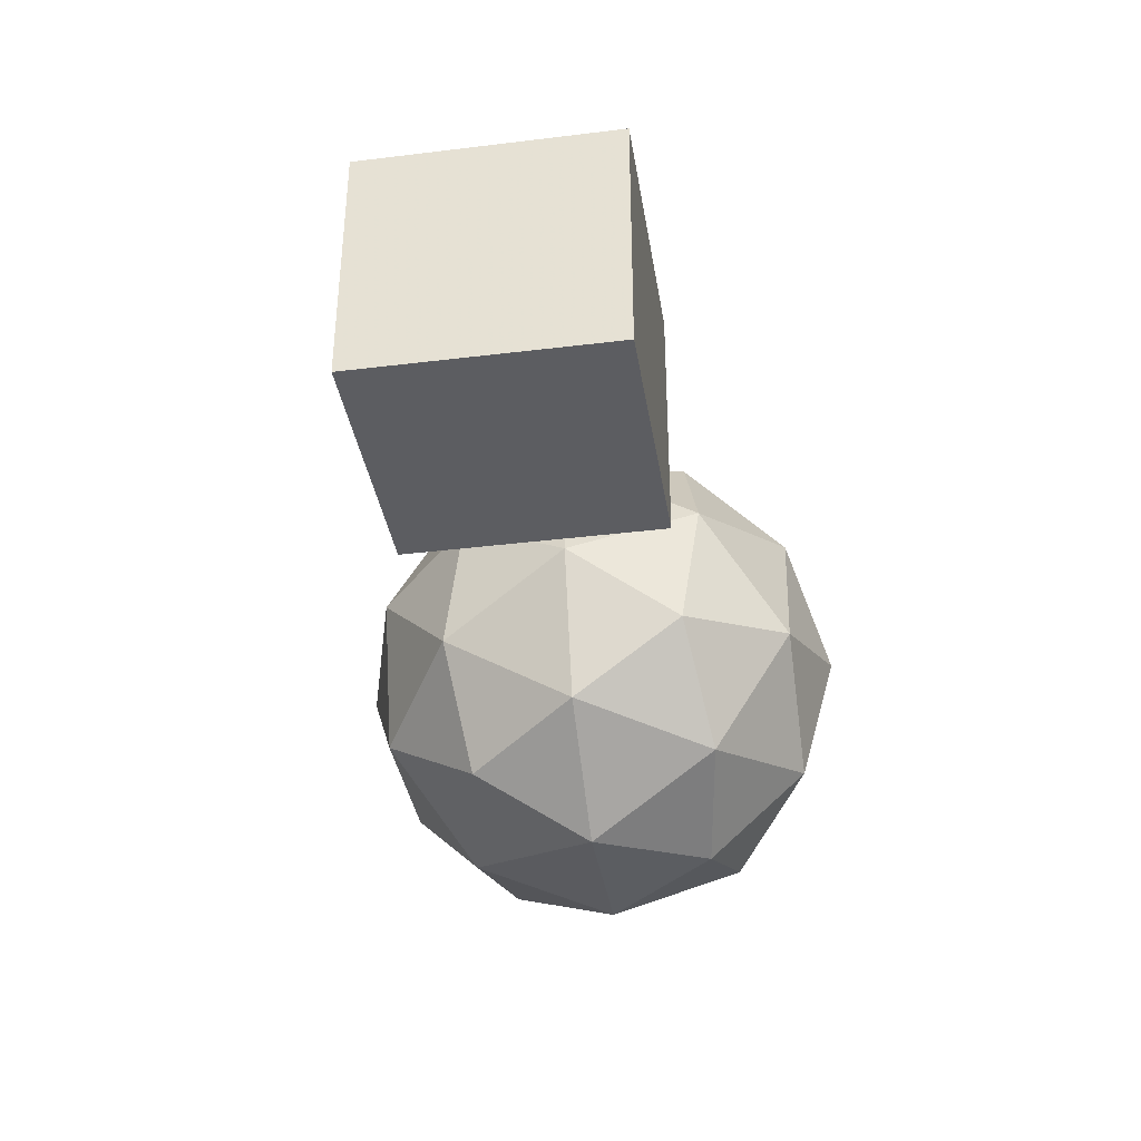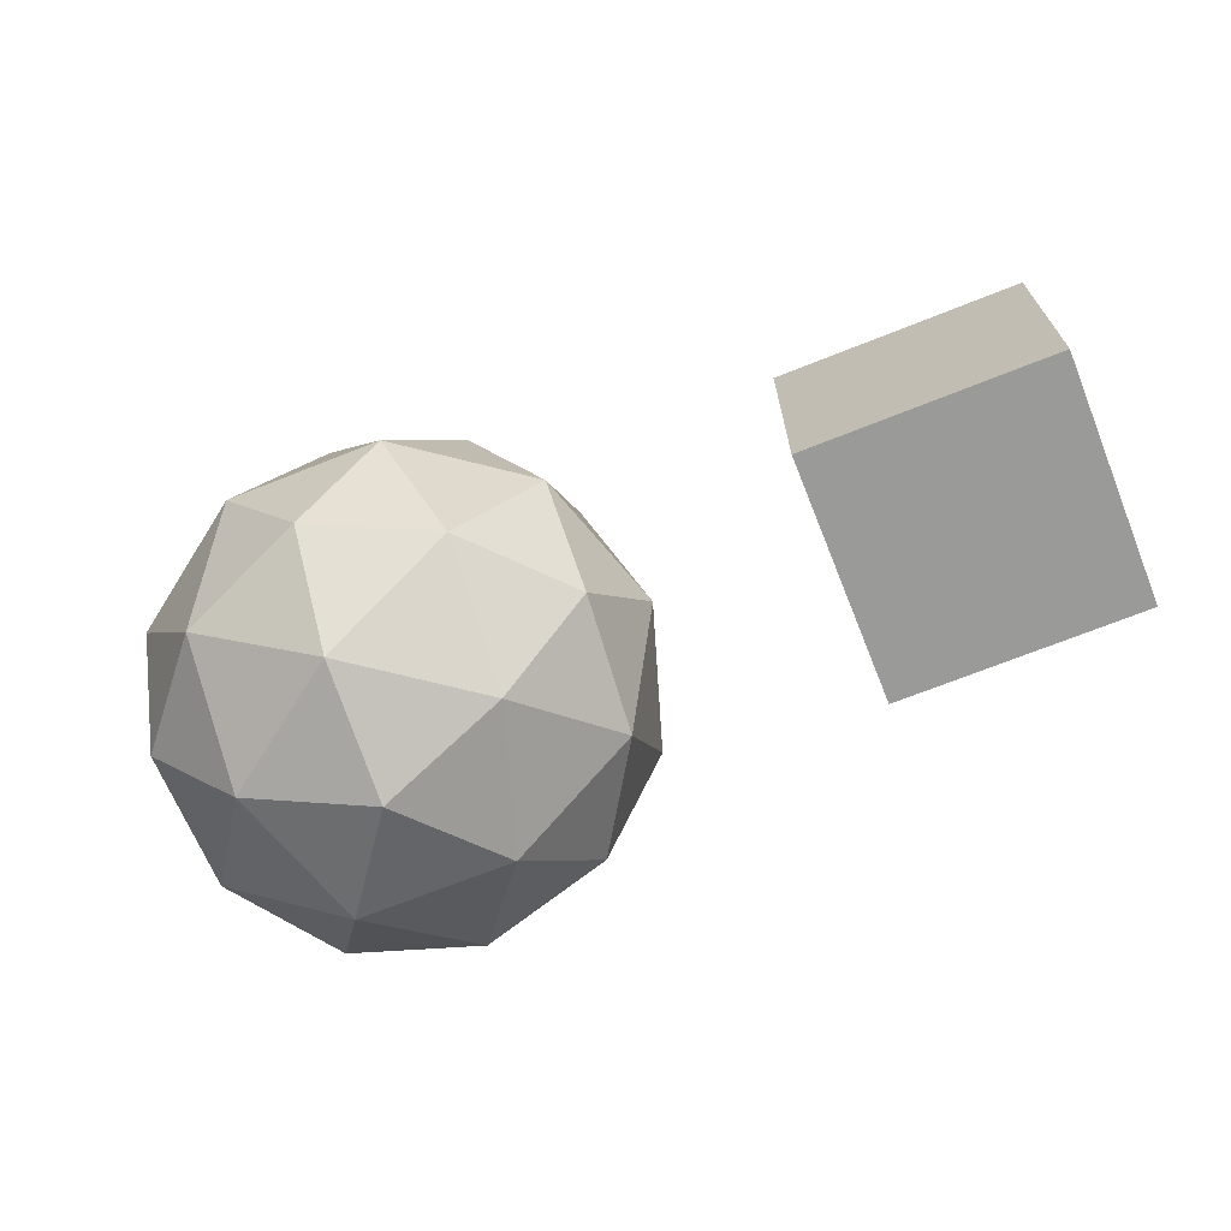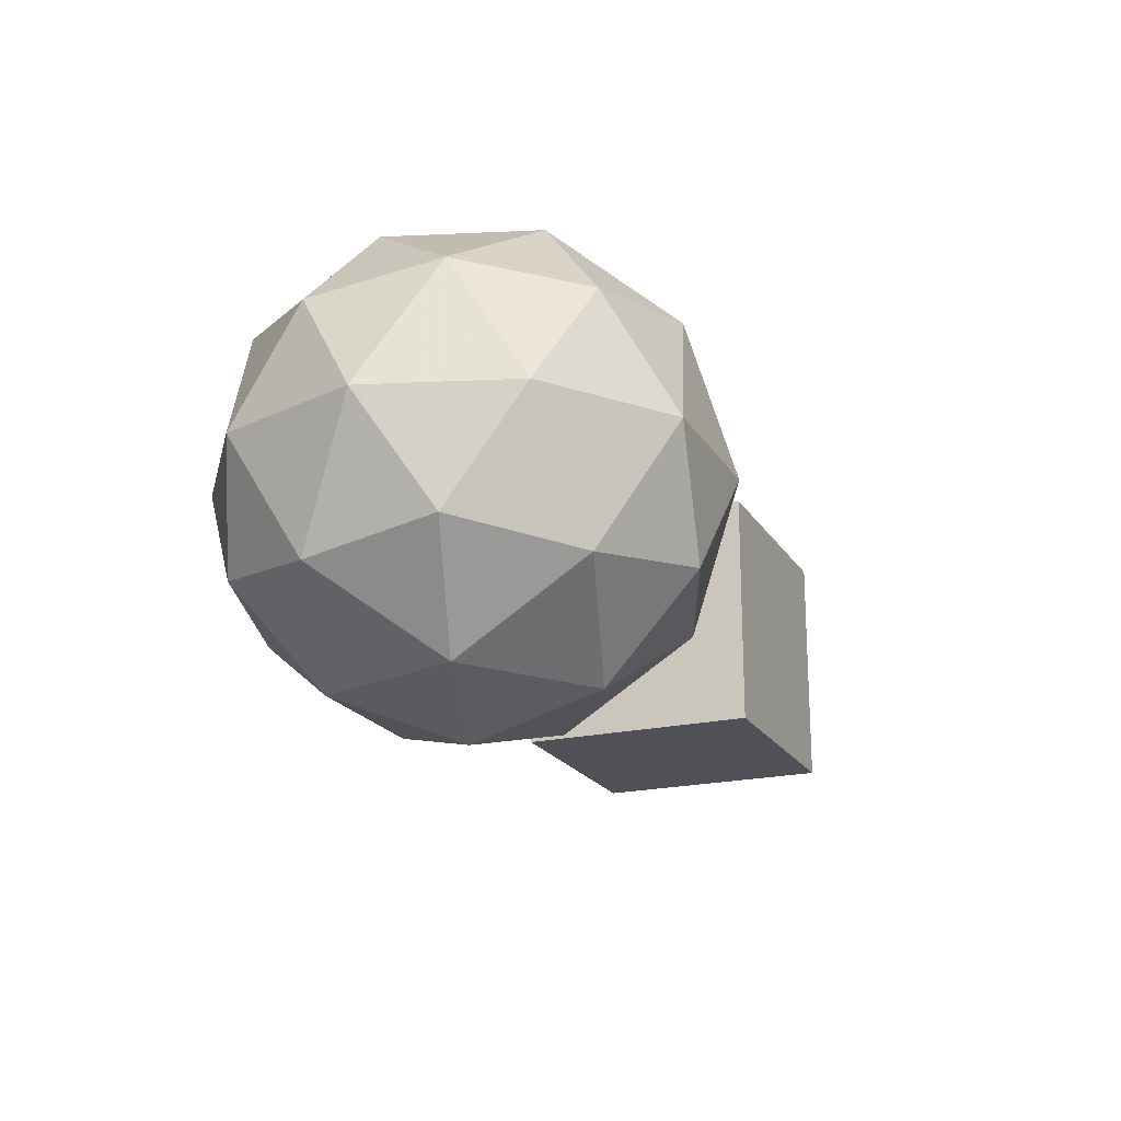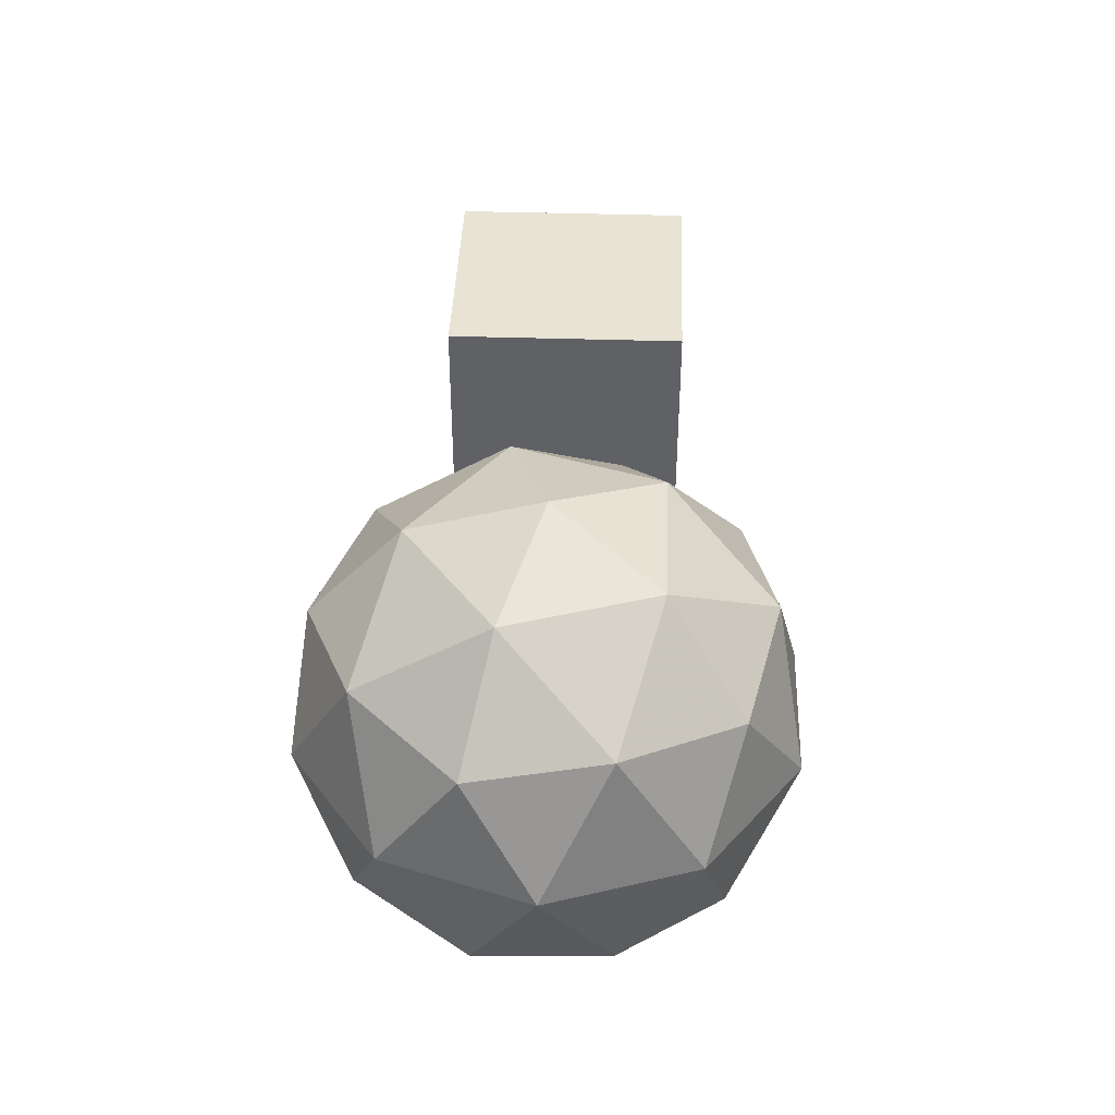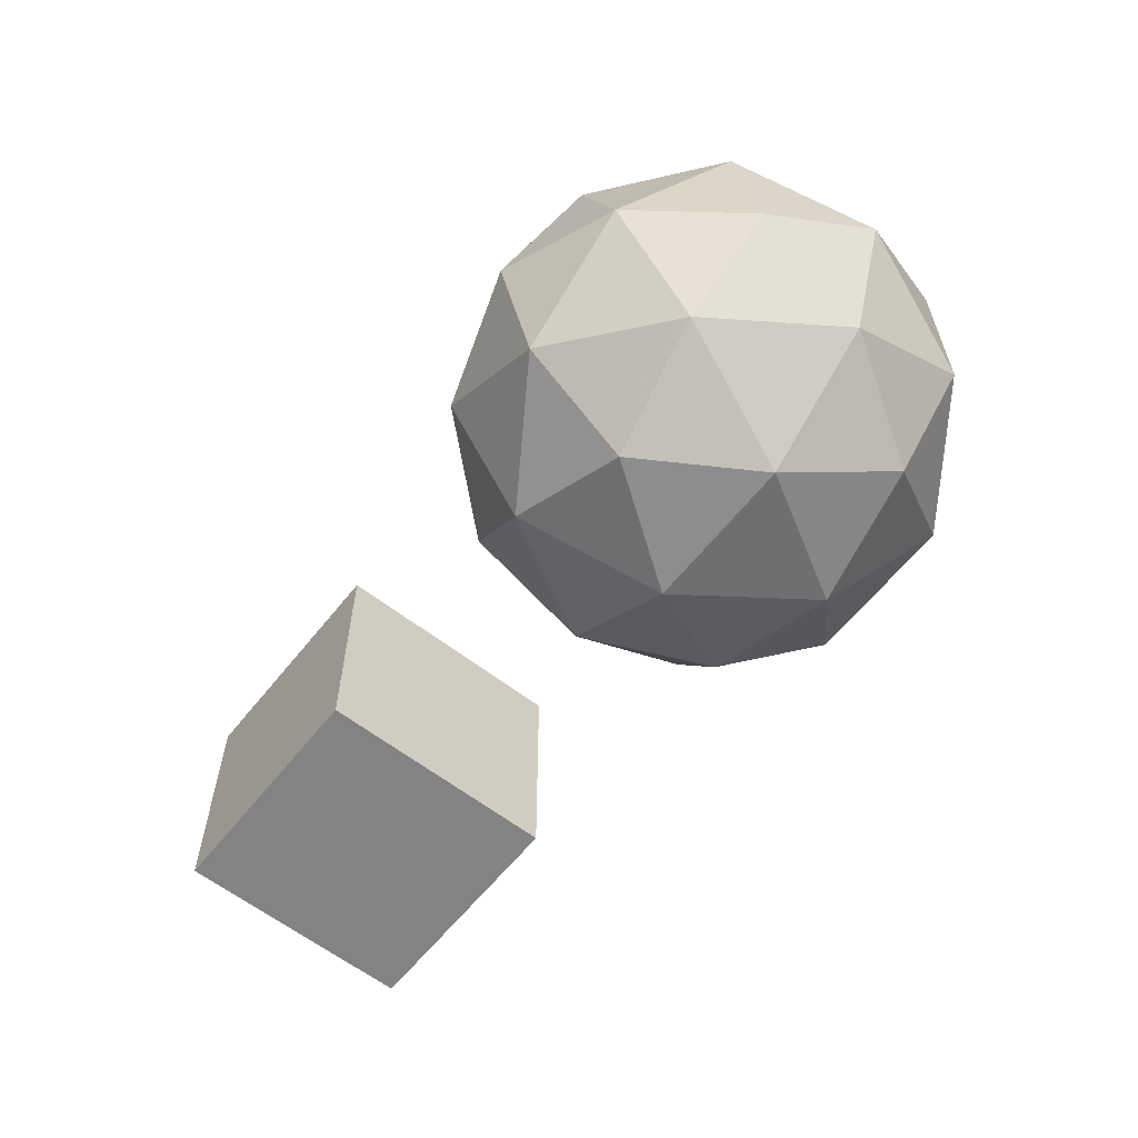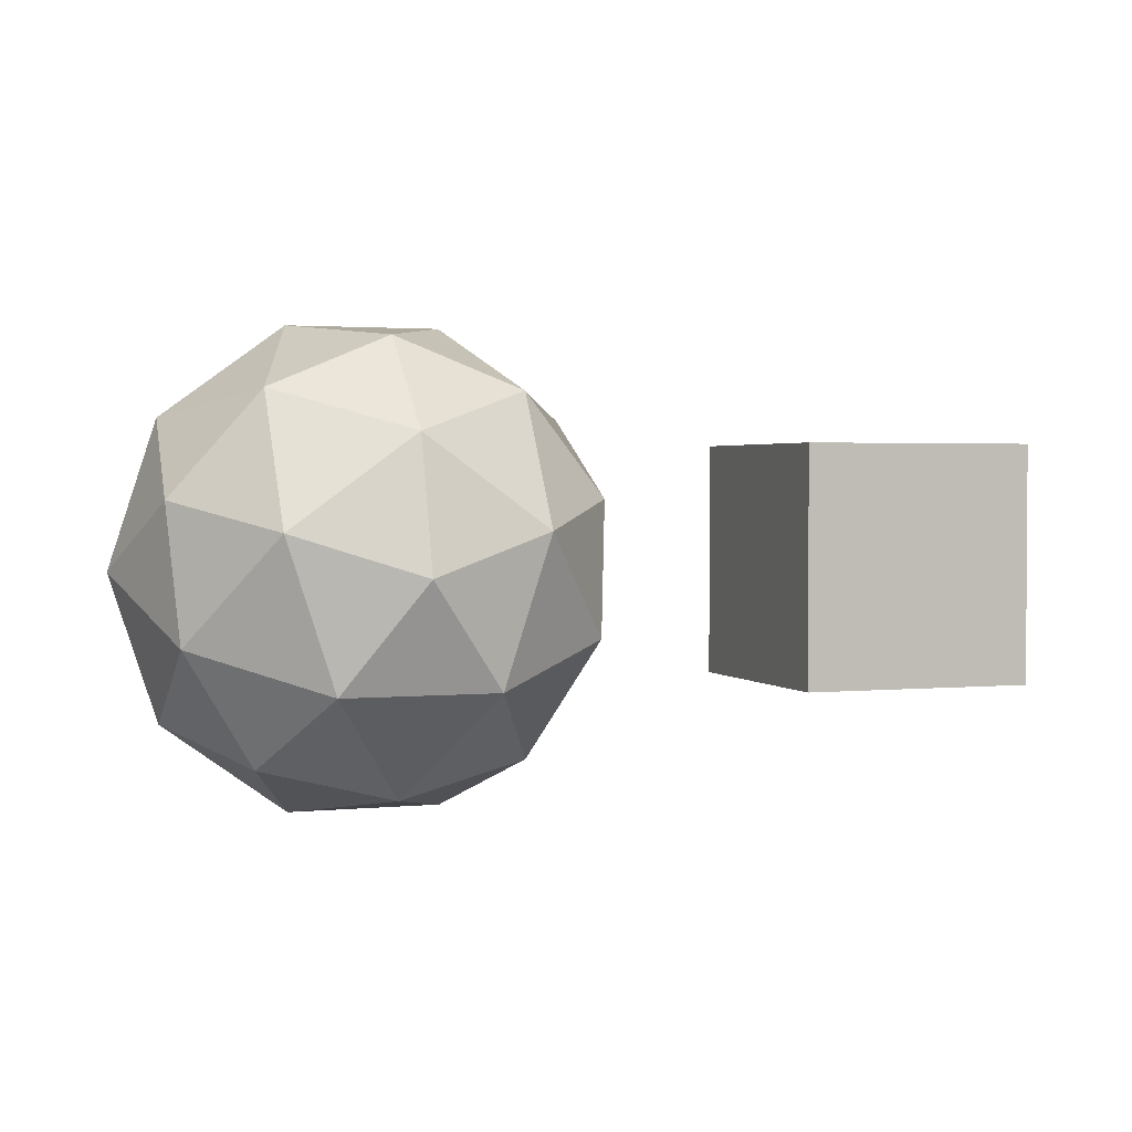
<metadata>
{"format":"obj","ext":"obj","renderer":"f3d","projection":"perspective","resolution":1024,"background":"white","views":[{"elev":-36.9,"azim":-81.0,"up":"+Y"},{"elev":-69.2,"azim":-158.2,"up":"+Z"},{"elev":-20.3,"azim":112.8,"up":"+Z"},{"elev":41.0,"azim":92.2,"up":"+Z"},{"elev":-61.0,"azim":51.7,"up":"+Y"},{"elev":2.2,"azim":160.5,"up":"+Y"}]}
</metadata>
<code>
g
v -0.5 -0.5 -0.5
v 0.5 -0.5 -0.5
v 0.5 -0.5 0.5
v -0.5 -0.5 0.5
v -0.5 0.5 -0.5
v 0.5 0.5 -0.5
v 0.5 0.5 0.5
v -0.5 0.5 0.5
v 2.2 0 -1
v 2.2 0.5257 -0.8507
v 2.7 0.1625 -0.8507
v 2.2 0.8944 -0.4472
v 2.7 0.6882 -0.5257
v 3.051 0.2764 -0.4472
v 2.509 -0.4253 -0.8507
v 3.009 -0.2629 -0.5257
v 2.726 -0.7236 -0.4472
v 1.891 -0.4253 -0.8507
v 2.2 -0.8507 -0.5257
v 1.674 -0.7236 -0.4472
v 1.7 0.1625 -0.8507
v 1.391 -0.2629 -0.5257
v 1.349 0.2764 -0.4472
v 1.7 0.6882 -0.5257
v 1.891 0.9511 0
v 1.391 0.5878 0
v 1.674 0.7236 0.4472
v 1.2 0 0
v 1.391 -0.5878 0
v 1.349 -0.2764 0.4472
v 1.891 -0.9511 0
v 2.509 -0.9511 0
v 2.2 -0.8944 0.4472
v 3.009 -0.5878 0
v 3.2 0 0
v 3.051 -0.2764 0.4472
v 3.009 0.5878 0
v 2.509 0.9511 0
v 2.726 0.7236 0.4472
v 2.2 0.8507 0.5257
v 1.391 0.2629 0.5257
v 1.7 -0.6882 0.5257
v 2.7 -0.6882 0.5257
v 3.009 0.2629 0.5257
v 2.2 0 1
v 2.509 0.4253 0.8507
v 1.891 0.4253 0.8507
v 2.7 -0.1625 0.8507
v 2.2 -0.5257 0.8507
v 1.7 -0.1625 0.8507
g box
f 2 1 5 6
f 3 2 6 7
f 4 3 7 8
f 1 4 8 5
f 3 4 1 2
f 6 5 8 7
g sphere
f 11 9 10
f 13 10 12
f 14 11 13
f 11 10 13
f 15 9 11
f 16 11 14
f 17 15 16
f 15 11 16
f 18 9 15
f 19 15 17
f 20 18 19
f 18 15 19
f 21 9 18
f 22 18 20
f 23 21 22
f 21 18 22
f 10 9 21
f 24 21 23
f 12 10 24
f 10 21 24
f 25 12 24
f 26 24 23
f 27 25 26
f 25 24 26
f 28 23 22
f 29 22 20
f 30 28 29
f 28 22 29
f 31 20 19
f 32 19 17
f 33 31 32
f 31 19 32
f 34 17 16
f 35 16 14
f 36 34 35
f 34 16 35
f 37 14 13
f 38 13 12
f 39 37 38
f 37 13 38
f 38 12 25
f 40 25 27
f 39 38 40
f 38 25 40
f 26 23 28
f 41 28 30
f 27 26 41
f 26 28 41
f 29 20 31
f 42 31 33
f 30 29 42
f 29 31 42
f 32 17 34
f 43 34 36
f 33 32 43
f 32 34 43
f 35 14 37
f 44 37 39
f 36 35 44
f 35 37 44
f 47 45 46
f 40 46 39
f 27 47 40
f 47 46 40
f 46 45 48
f 44 48 36
f 39 46 44
f 46 48 44
f 48 45 49
f 43 49 33
f 36 48 43
f 48 49 43
f 49 45 50
f 42 50 30
f 33 49 42
f 49 50 42
f 50 45 47
f 41 47 27
f 30 50 41
f 50 47 41

</code>
